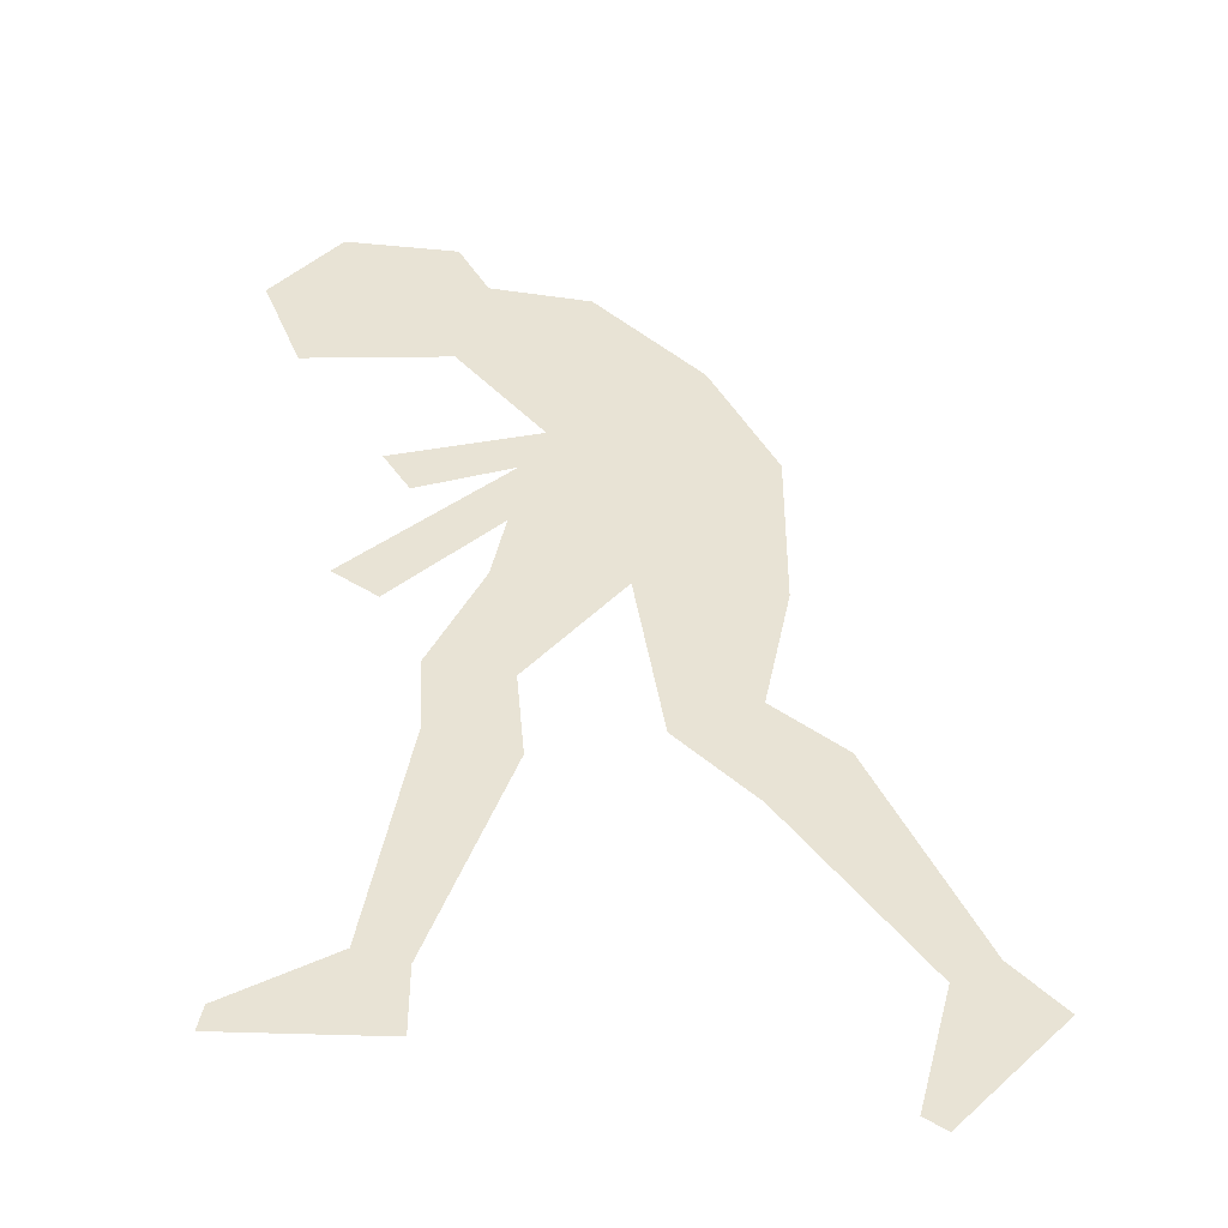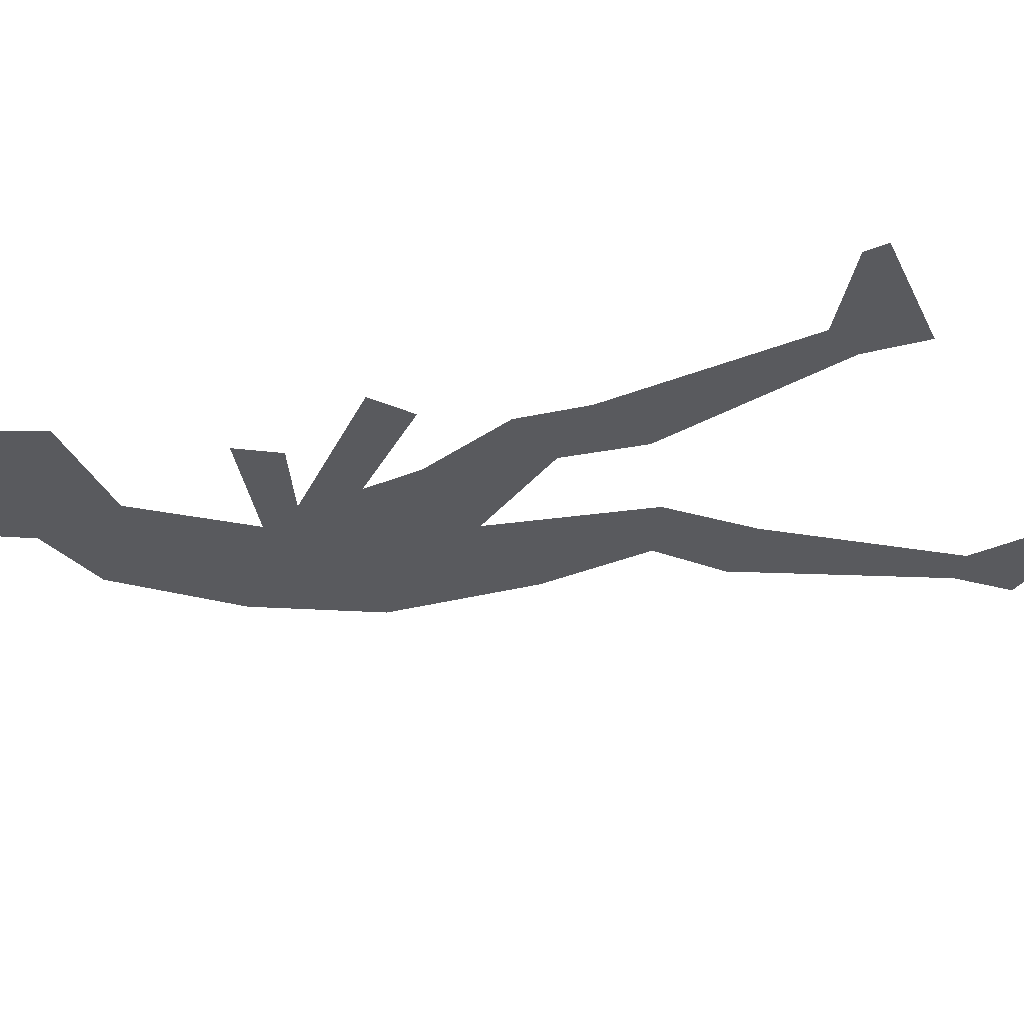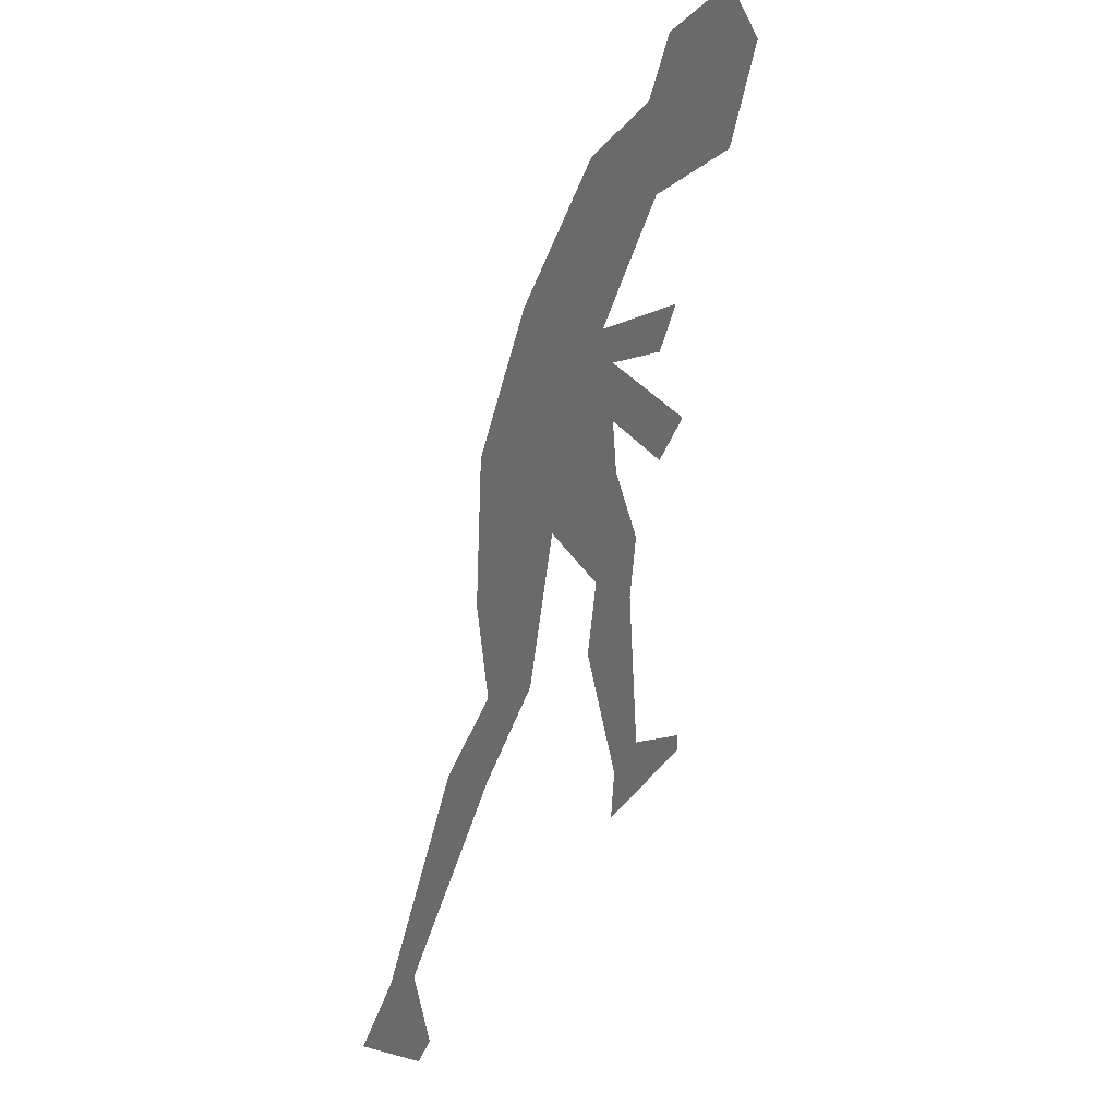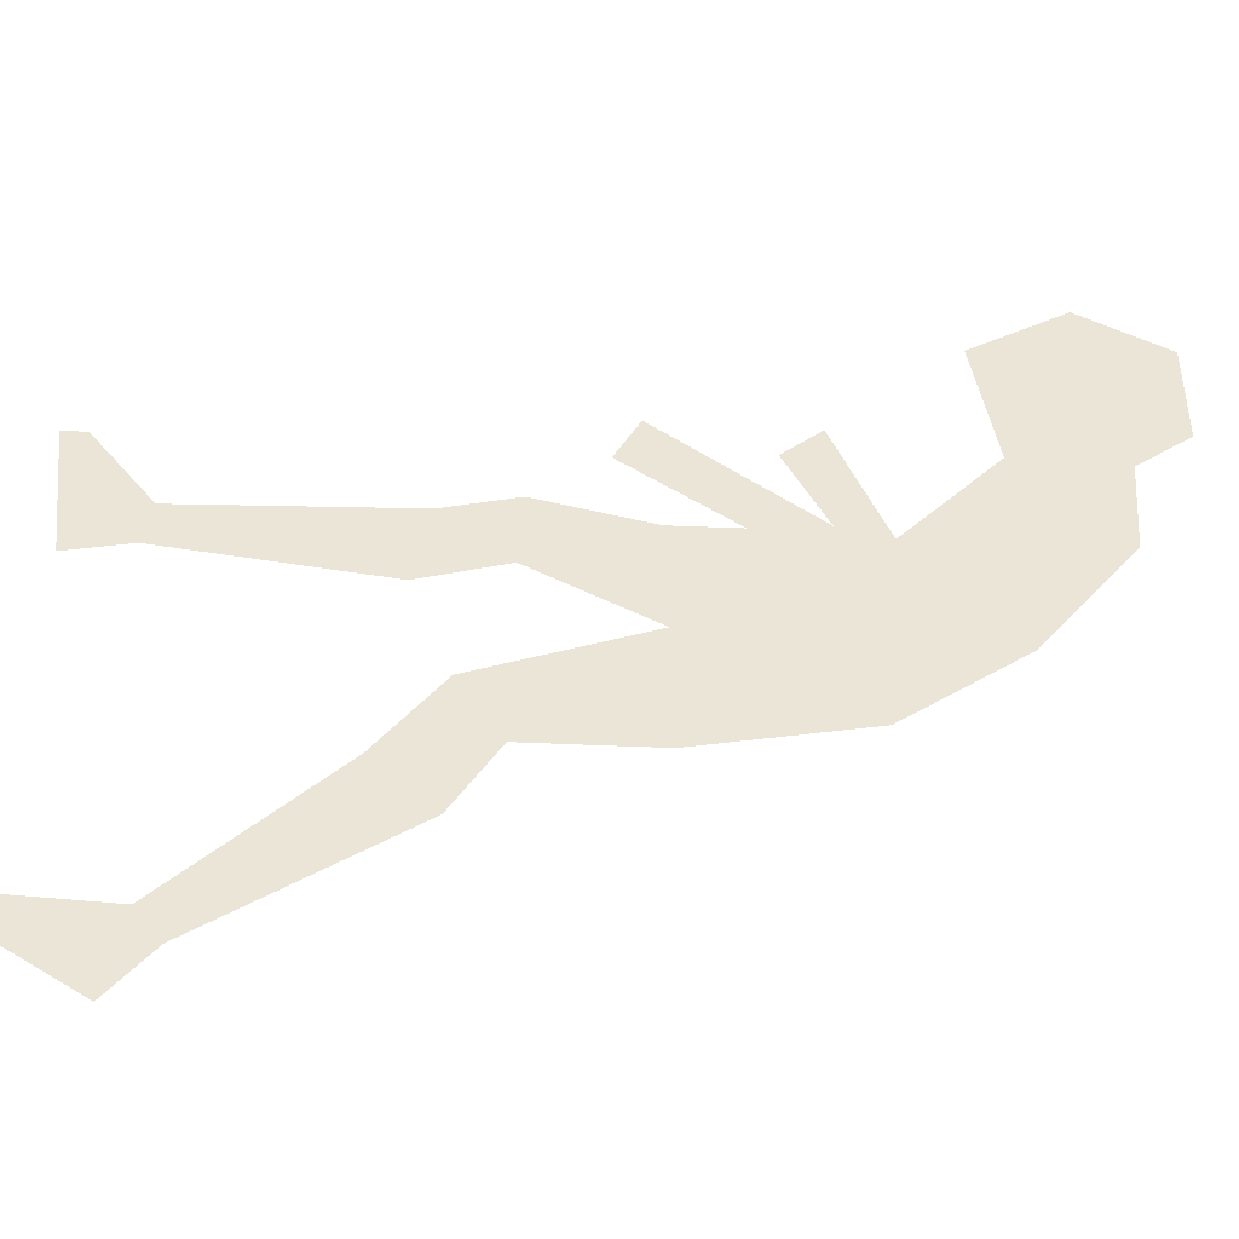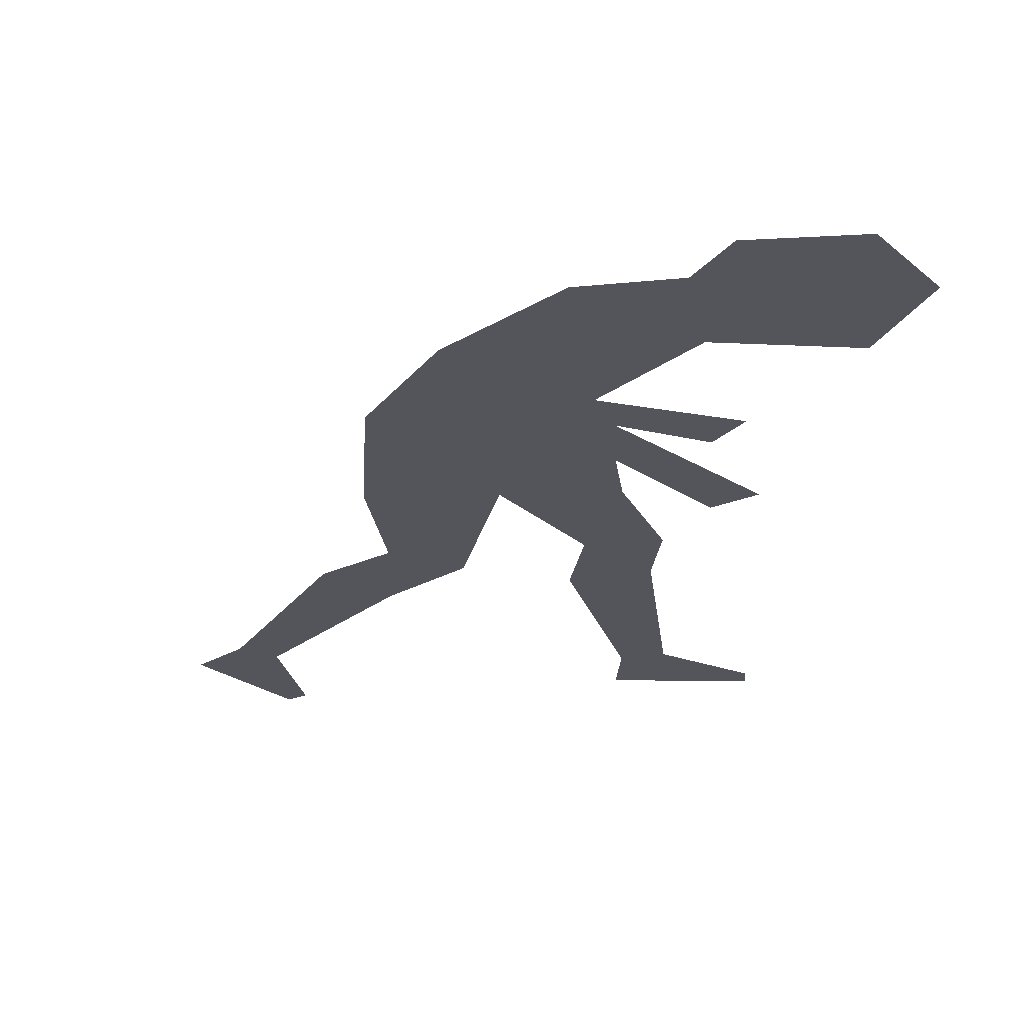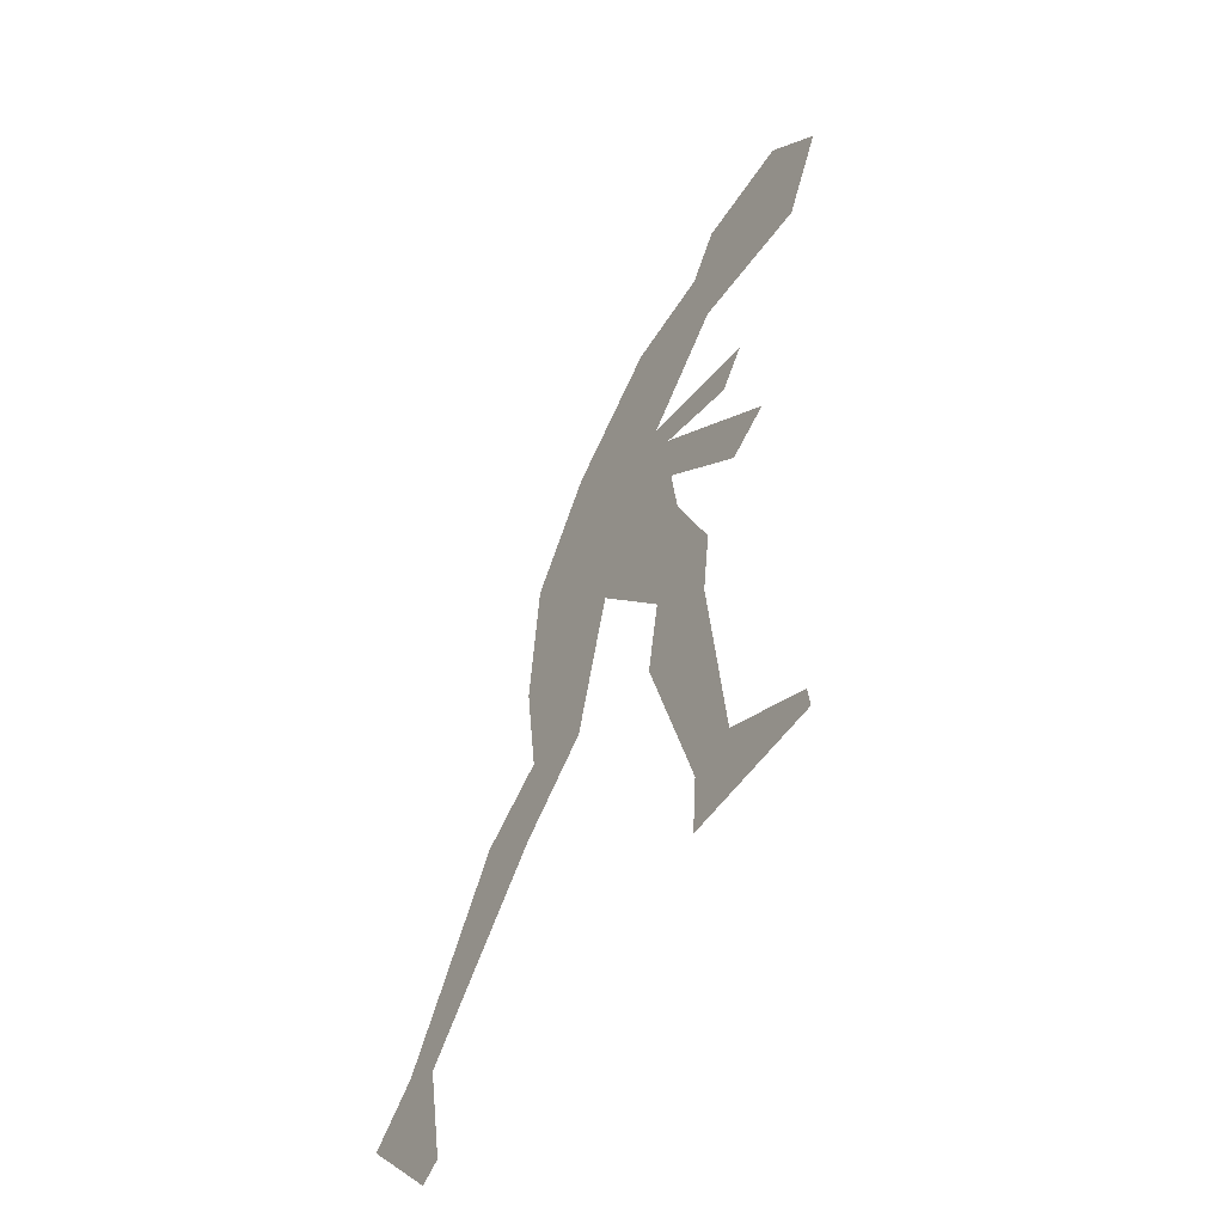
<metadata>
{"format":"obj","ext":"obj","renderer":"f3d","projection":"perspective","resolution":1024,"background":"white","views":[{"elev":41.3,"azim":-175.5,"up":"+Y"},{"elev":-31.2,"azim":114.9,"up":"+Y"},{"elev":38.5,"azim":-56.1,"up":"+Z"},{"elev":45.6,"azim":-93.8,"up":"+Y"},{"elev":-24.9,"azim":1.1,"up":"+Y"},{"elev":-57.7,"azim":55.6,"up":"+Z"}]}
</metadata>
<code>
g Plane001
v 0.3631 0 -0.6896
v 0.1525 0 -0.6802
v 0.2258 0 -0.5673
v 0.3593 0 -0.6539
v 0.16 0 -0.5843
v 0.1953 0 -0.2377
v 0.07722 0 -0.2702
v 0.2089 0 -0.1291
v 0.09791 0 -0.1442
v 0.1487 0 0.03075
v -0.0187 0 0.02511
v -0.077 0 -0.2232
v -0.1823 0 -0.1667
v -0.282 0 -0.2401
v -0.1884 0 -0.324
v -0.439 0 -0.5319
v -0.3848 0 -0.5668
v -0.5096 0 -0.5993
v -0.3849 0 -0.7582
v -0.3556 0 -0.7403
v -0.2035 0 0.01759
v 0.1374 0 0.1286
v -0.1855 0 0.2582
v 0.1347 0 0.2306
v 0.2709 0 -0.02191
v 0.3349 0 0.01947
v 0.1073 0 0.3016
v 0.2615 0 0.1793
v 0.3029 0 0.2395
v -0.08306 0 0.4362
v 0.239 0 0.4502
v 0.07433 0 0.5846
v 0.2129 0 0.6041
v 0.4383 0 0.4314
v 0.2615 0 0.6853
v 0.5042 0 0.5762
v 0.4177 0 0.6966
v -0.0187 0 0.02511
v -0.2035 0 0.01759
v 0.1487 0 0.03075
f 1 2 3
f 1 3 4
f 2 5 3
f 5 6 3
f 5 7 6
f 7 8 6
f 7 9 8
f 9 10 8
f 9 11 10
f 11 12 13
f 12 14 13
f 12 15 14
f 15 16 14
f 15 17 16
f 17 18 16
f 17 19 18
f 17 20 19
f 11 13 21
f 21 22 10
f 21 23 22
f 23 24 22
f 24 25 22
f 24 26 25
f 23 27 24
f 27 28 24
f 27 29 28
f 23 30 27
f 30 31 27
f 30 32 31
f 32 33 31
f 33 34 31
f 33 35 34
f 35 36 34
f 35 37 36
f 38 39 40

</code>
